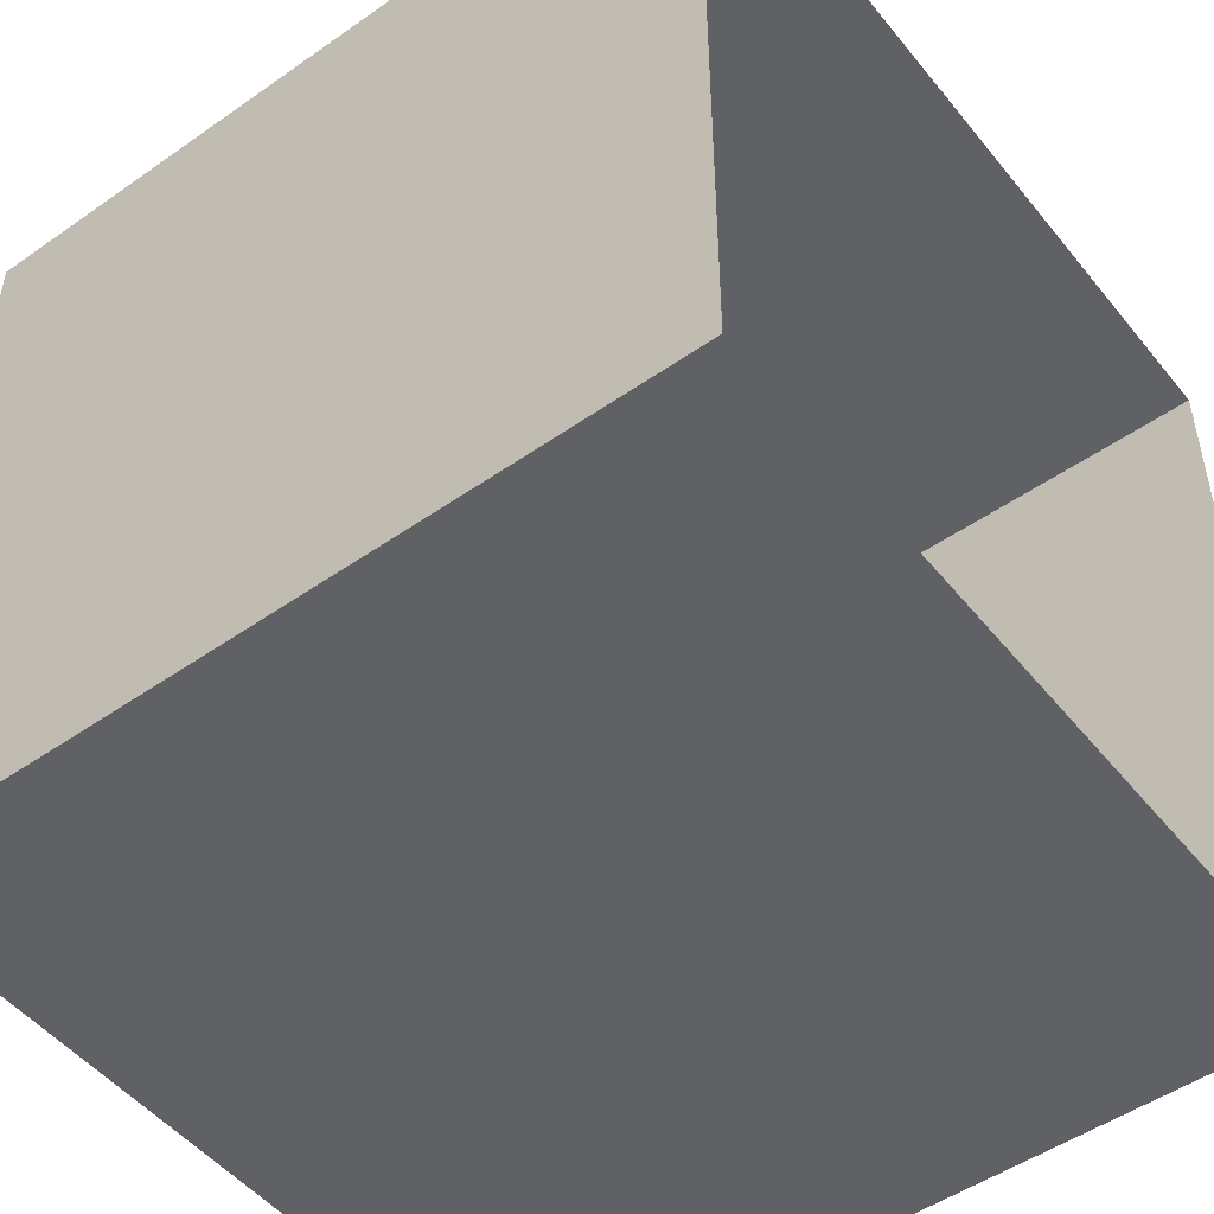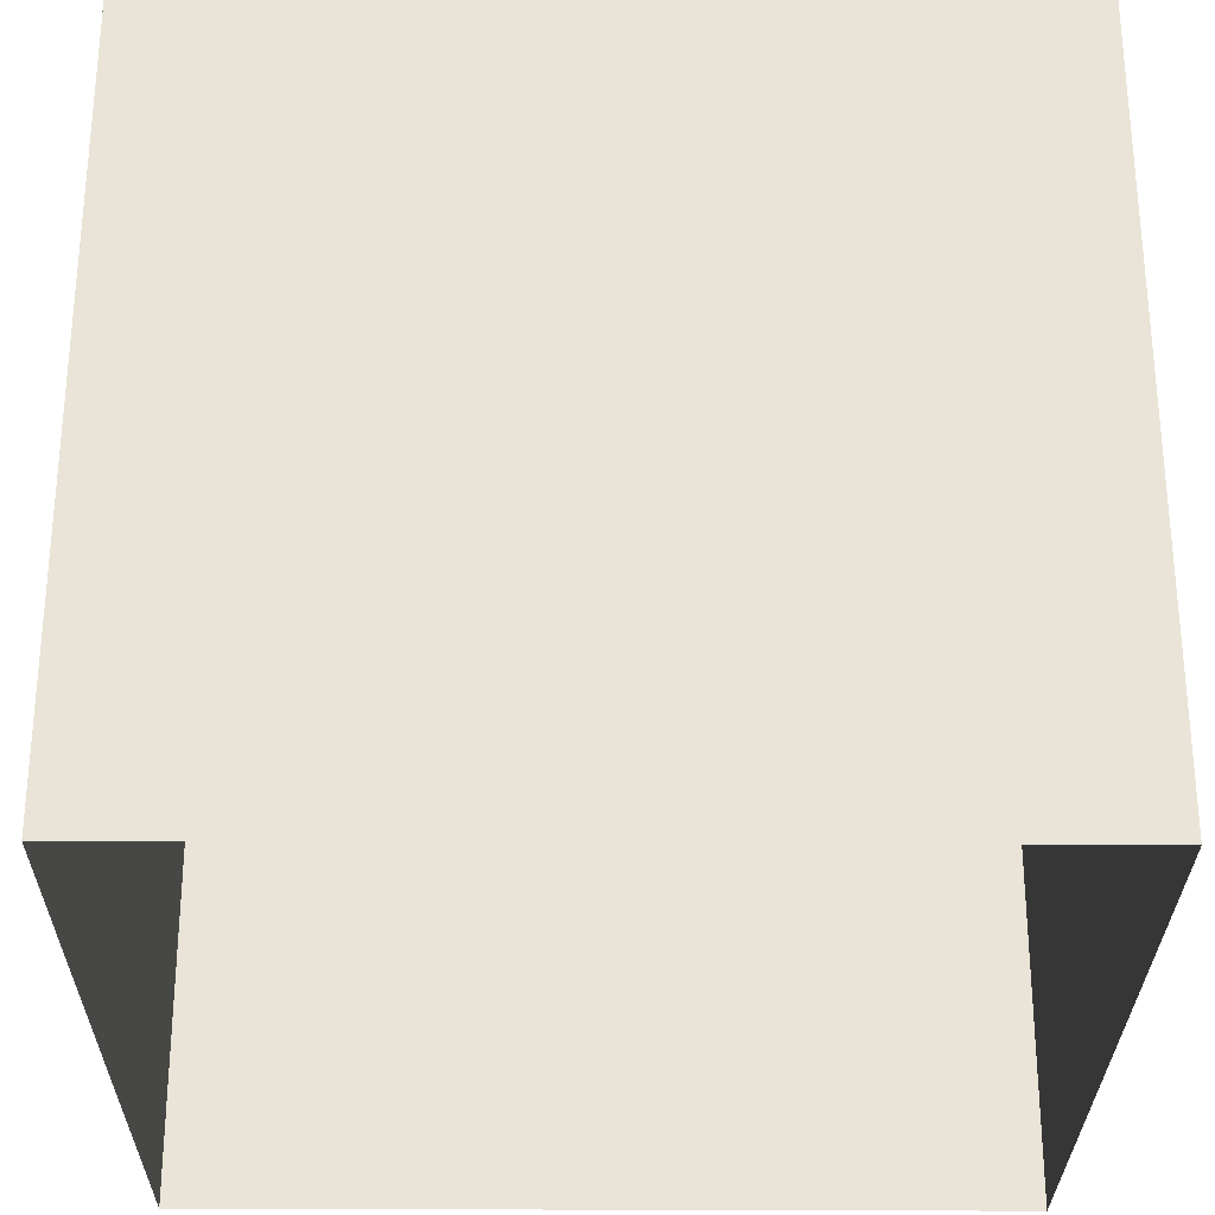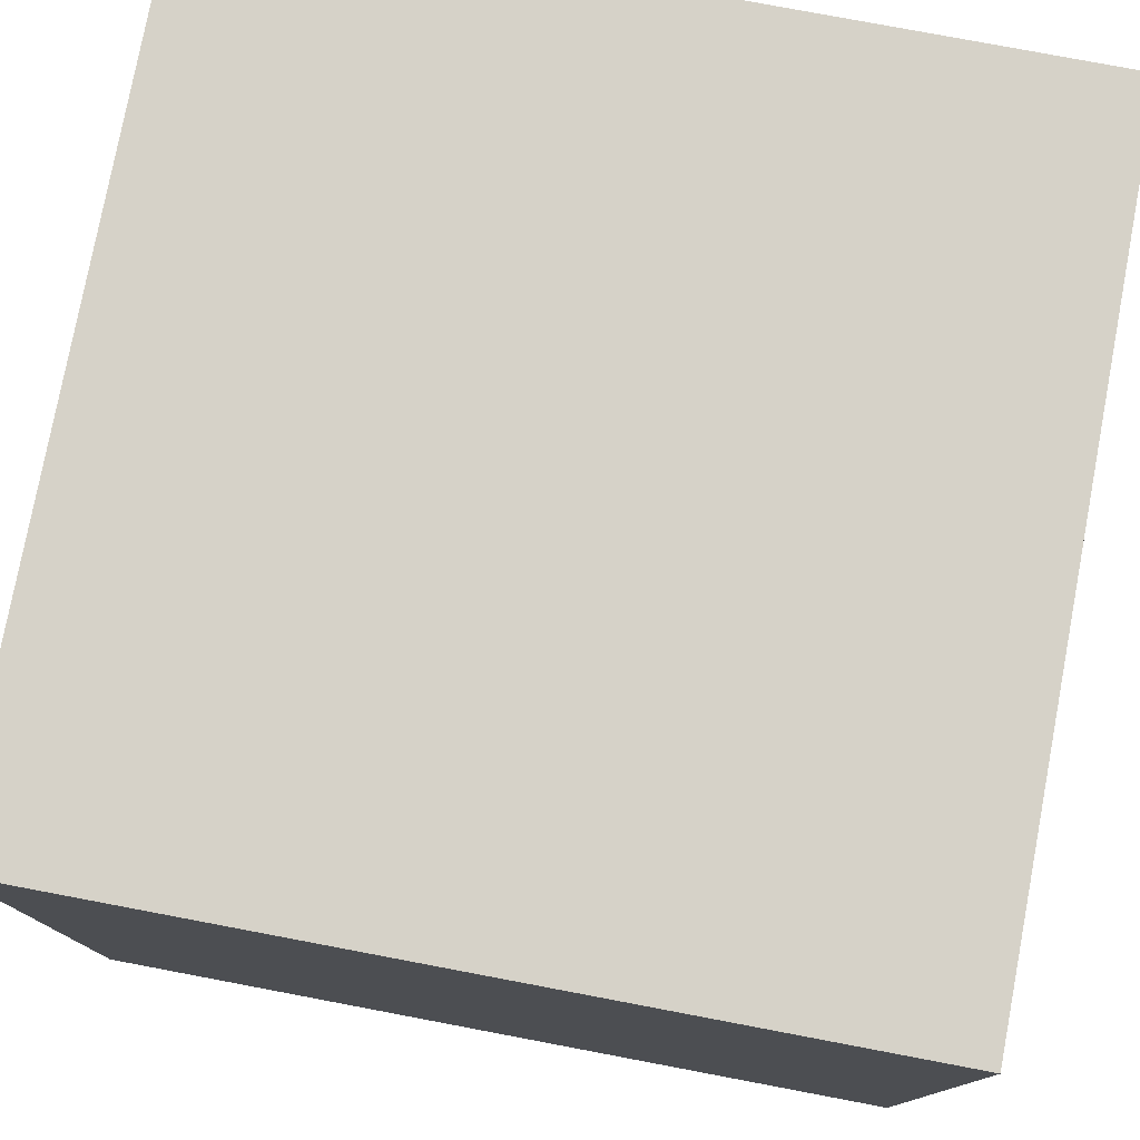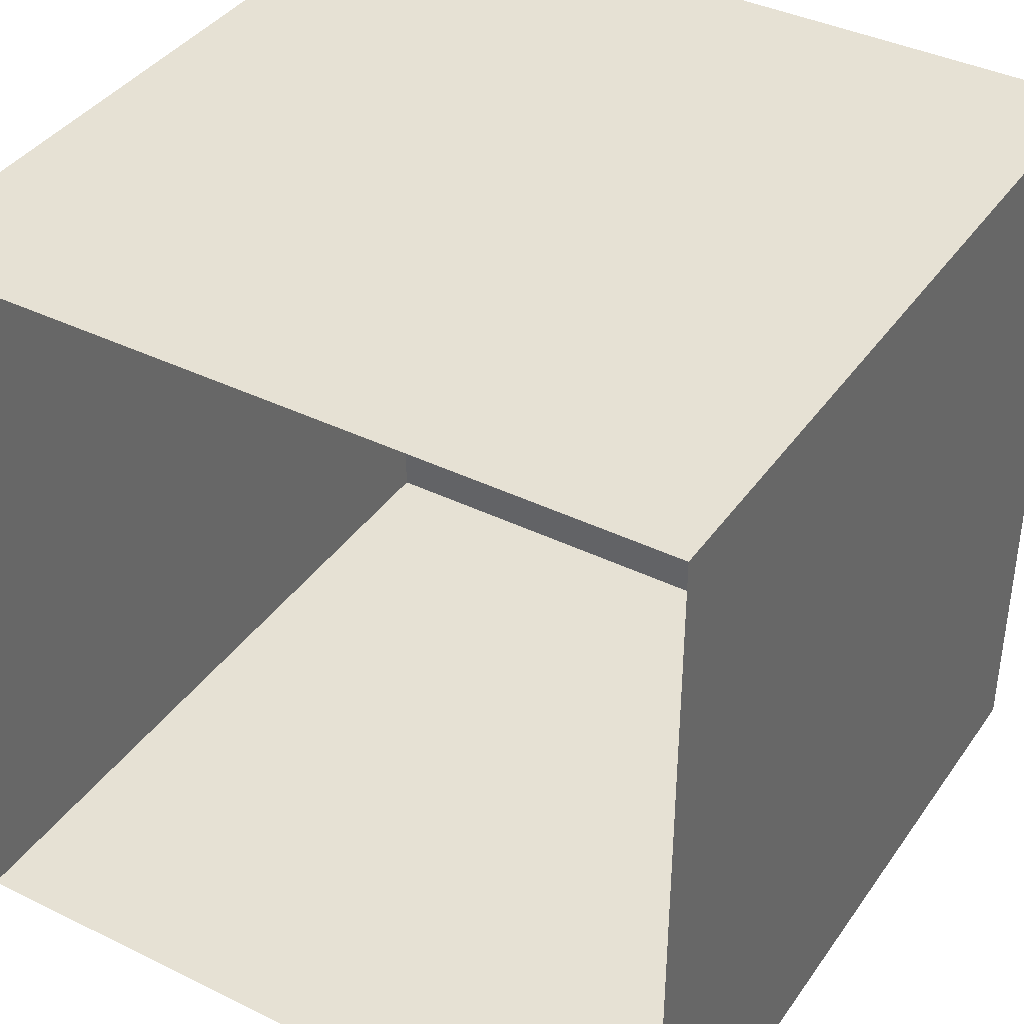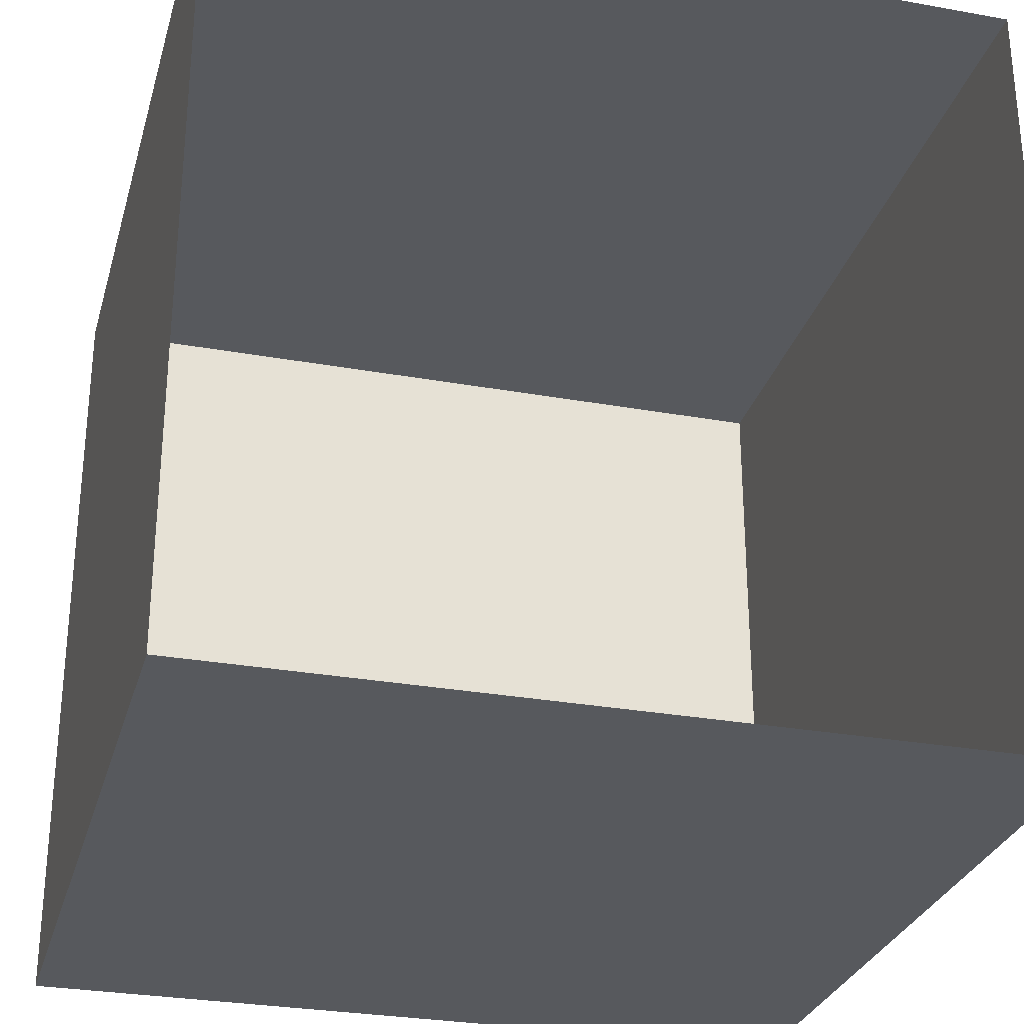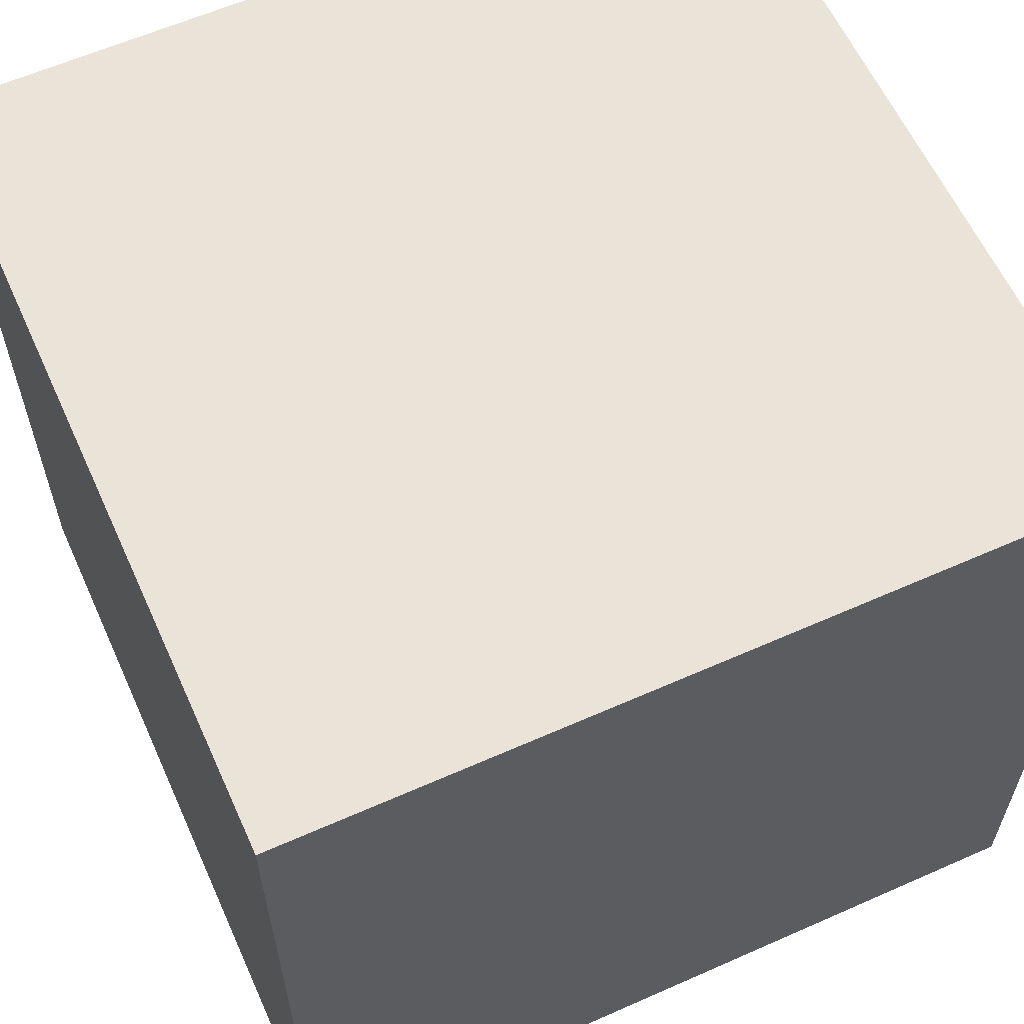
<metadata>
{"format":"obj","ext":"obj","renderer":"f3d","projection":"perspective","resolution":1024,"background":"white","views":[{"elev":-50.2,"azim":-52.5,"up":"+Z"},{"elev":-28.6,"azim":89.5,"up":"+Y"},{"elev":77.9,"azim":100.7,"up":"+Z"},{"elev":39.2,"azim":31.4,"up":"+Z"},{"elev":-29.2,"azim":-15.0,"up":"+Z"},{"elev":60.9,"azim":65.7,"up":"+Y"}]}
</metadata>
<code>
o Plane.004_Plane.013
v 0.5 0.9015 0.5
v -0.5 0.9015 0.5
v 0.5 0.9015 -0.5
v -0.5 0.9015 -0.5
f 2 1 3 4
o Plane.002_Plane.012
v -0.5 -0.09849 0.5
v -0.5 0.9015 0.5
v -0.5 -0.09849 -0.5
v -0.5 0.9015 -0.5
f 6 5 7 8
o Plane.001_Plane.011
v 0.5 -0.09849 0.5
v 0.5 0.9015 0.5
v 0.5 -0.09849 -0.5
v 0.5 0.9015 -0.5
f 10 9 11 12
o Plane.000_Plane.010
v 0.5 -0.09849 0.5
v 0.5 0.9015 0.5
v -0.5 -0.09849 0.5
v -0.5 0.9015 0.5
f 14 13 15 16
o Plane.003_Plane.008
v 0.5 -0.09849 -0.5
v 0.5 0.9015 -0.5
v -0.5 -0.09849 -0.5
v -0.5 0.9015 -0.5
f 18 17 19 20

</code>
